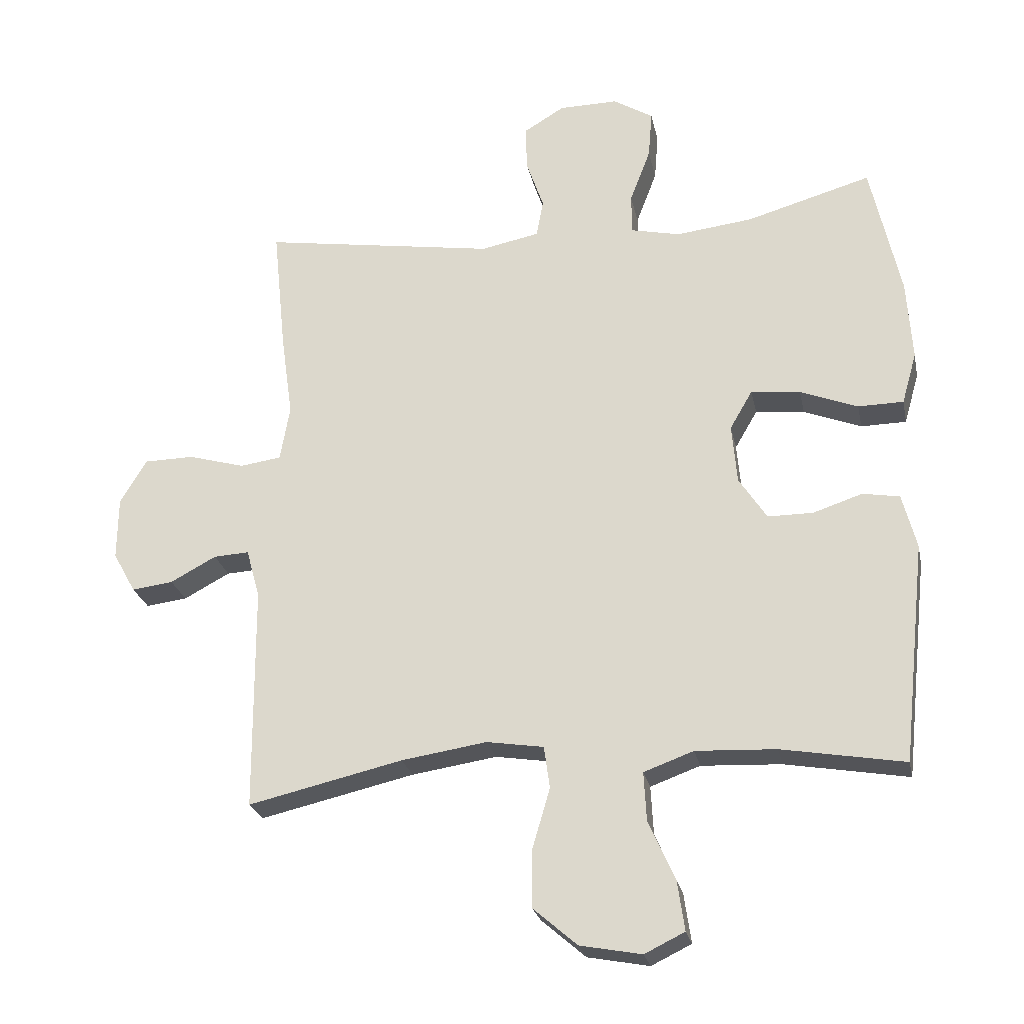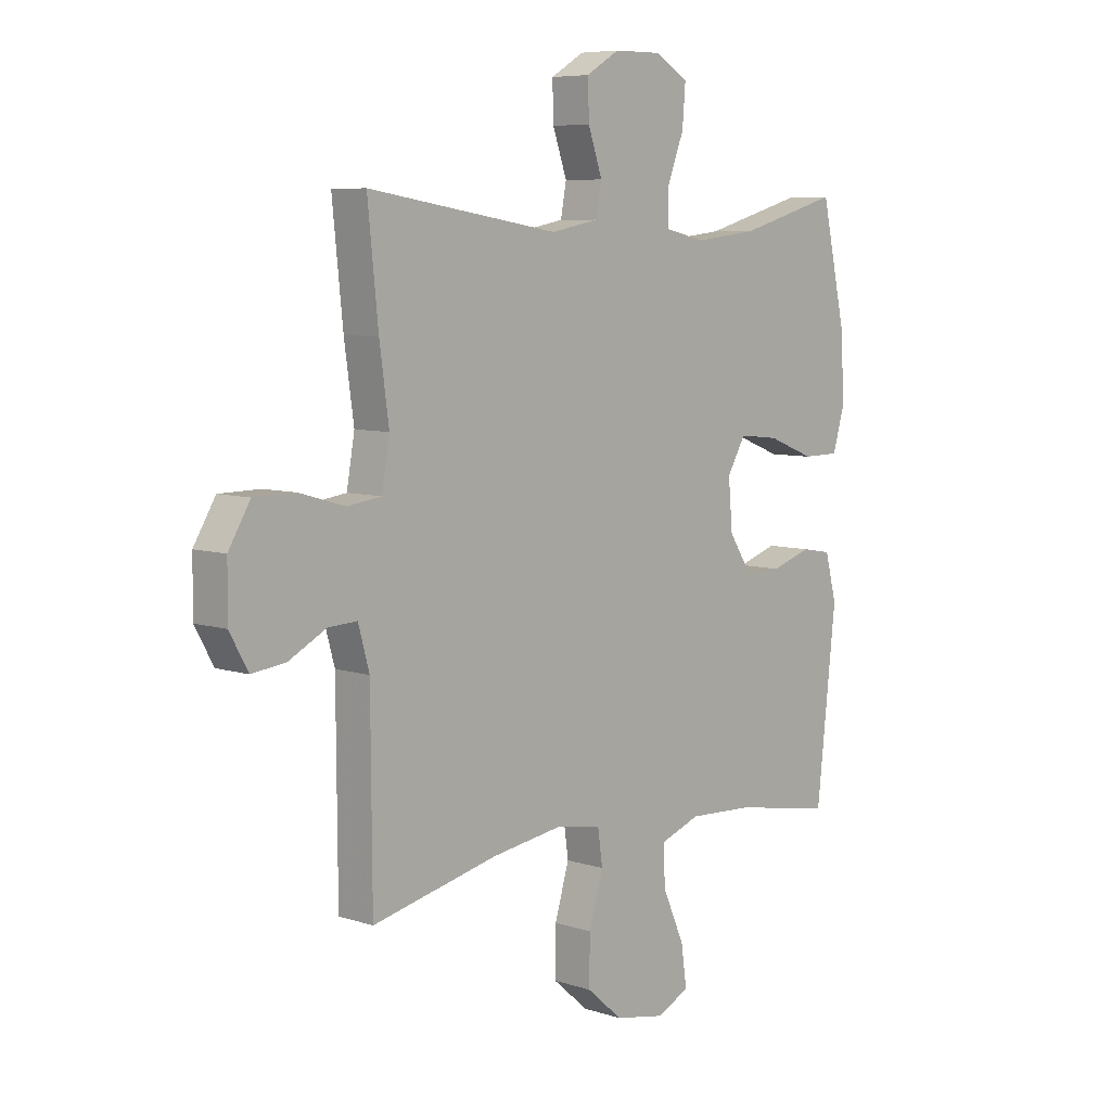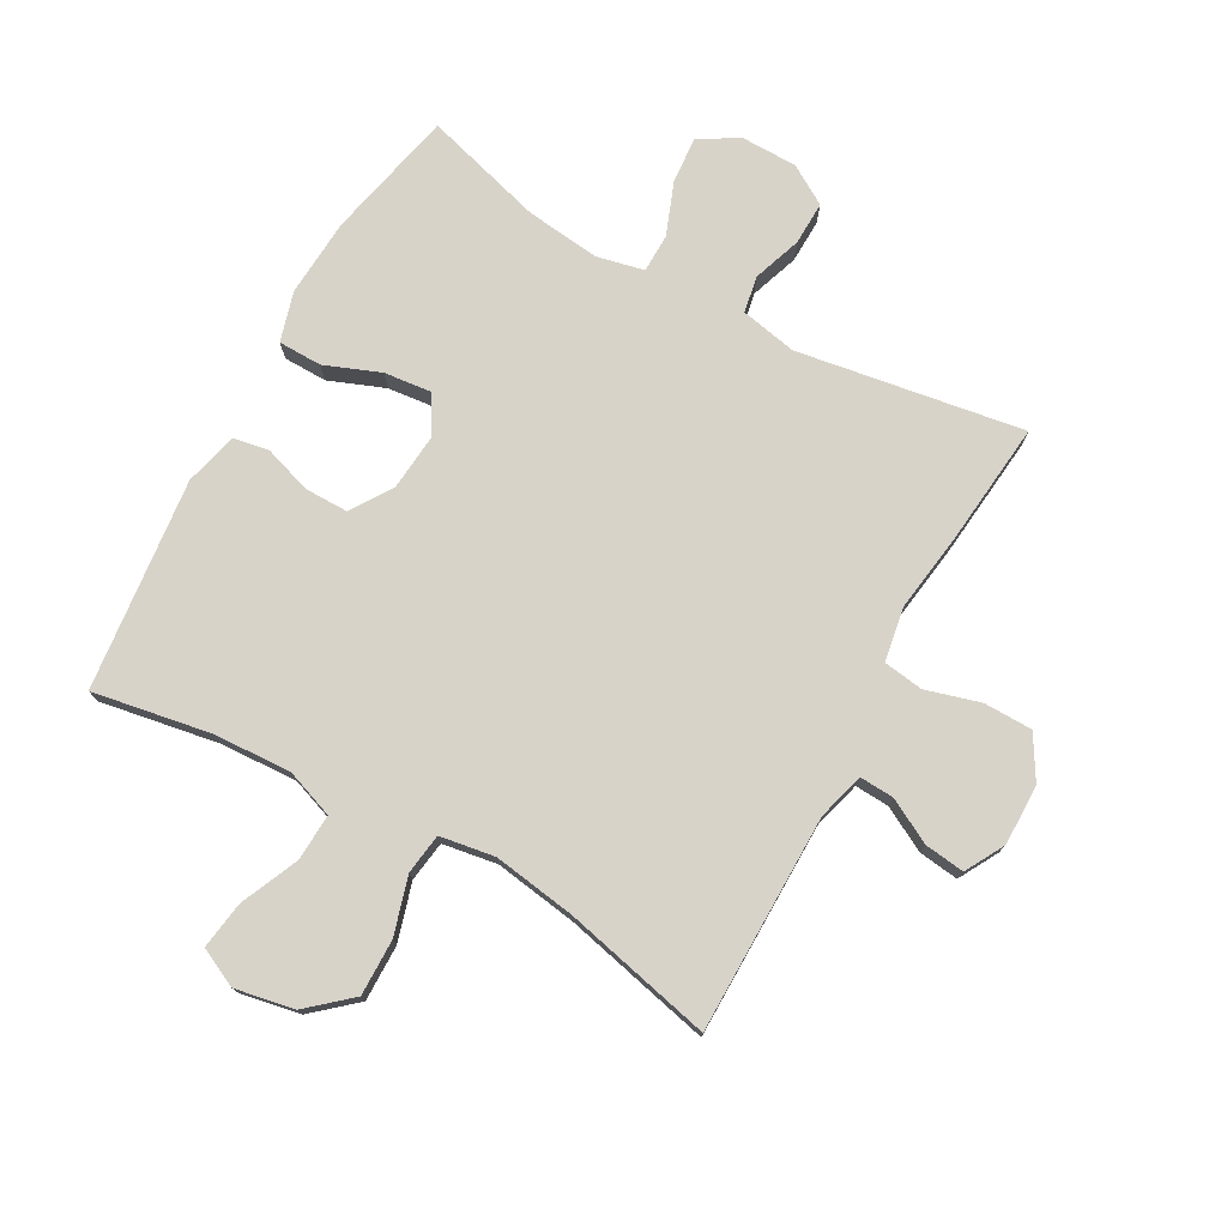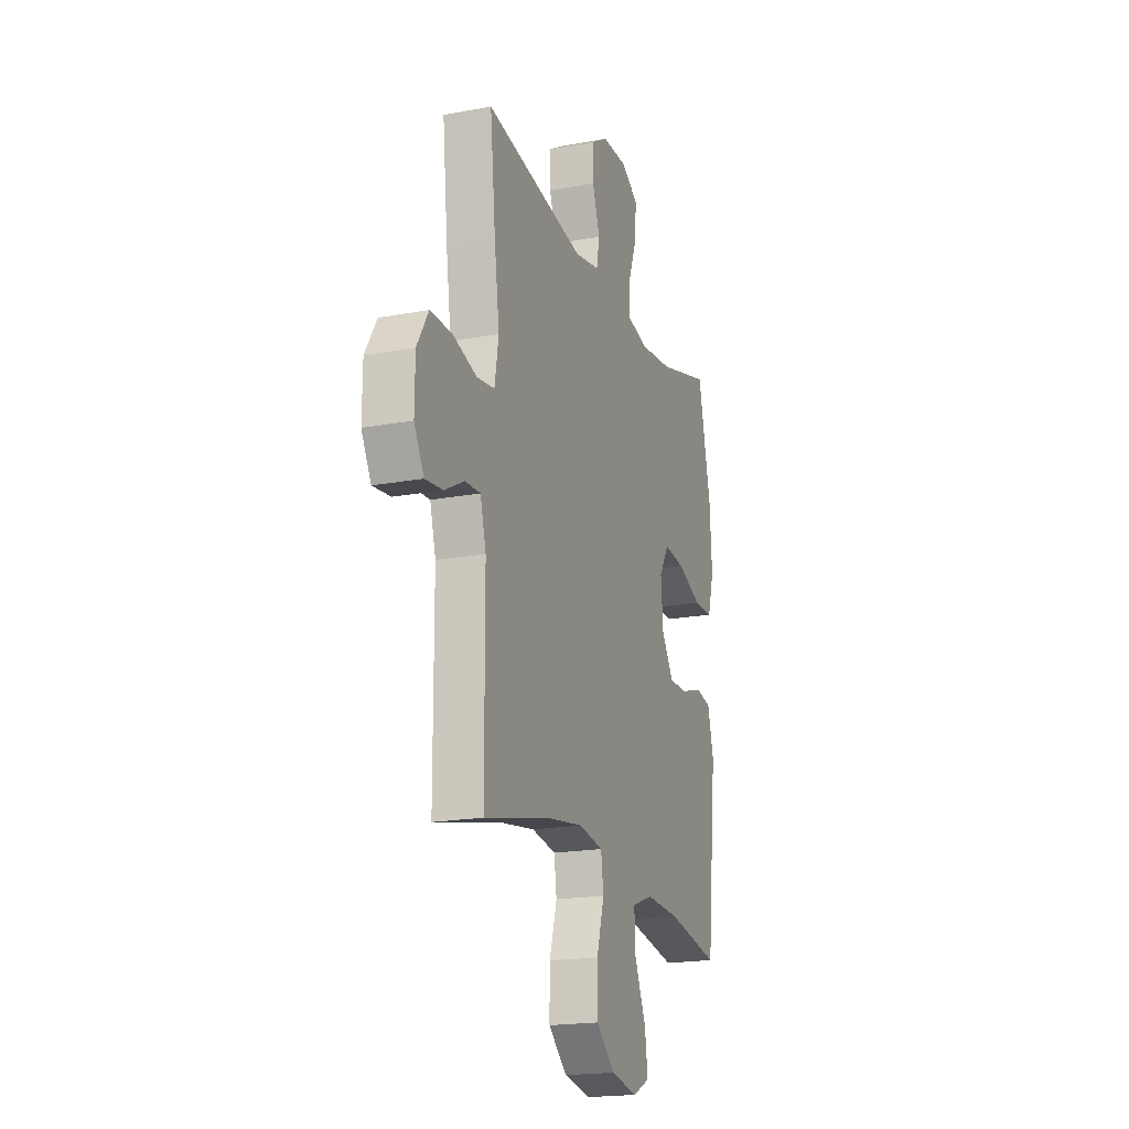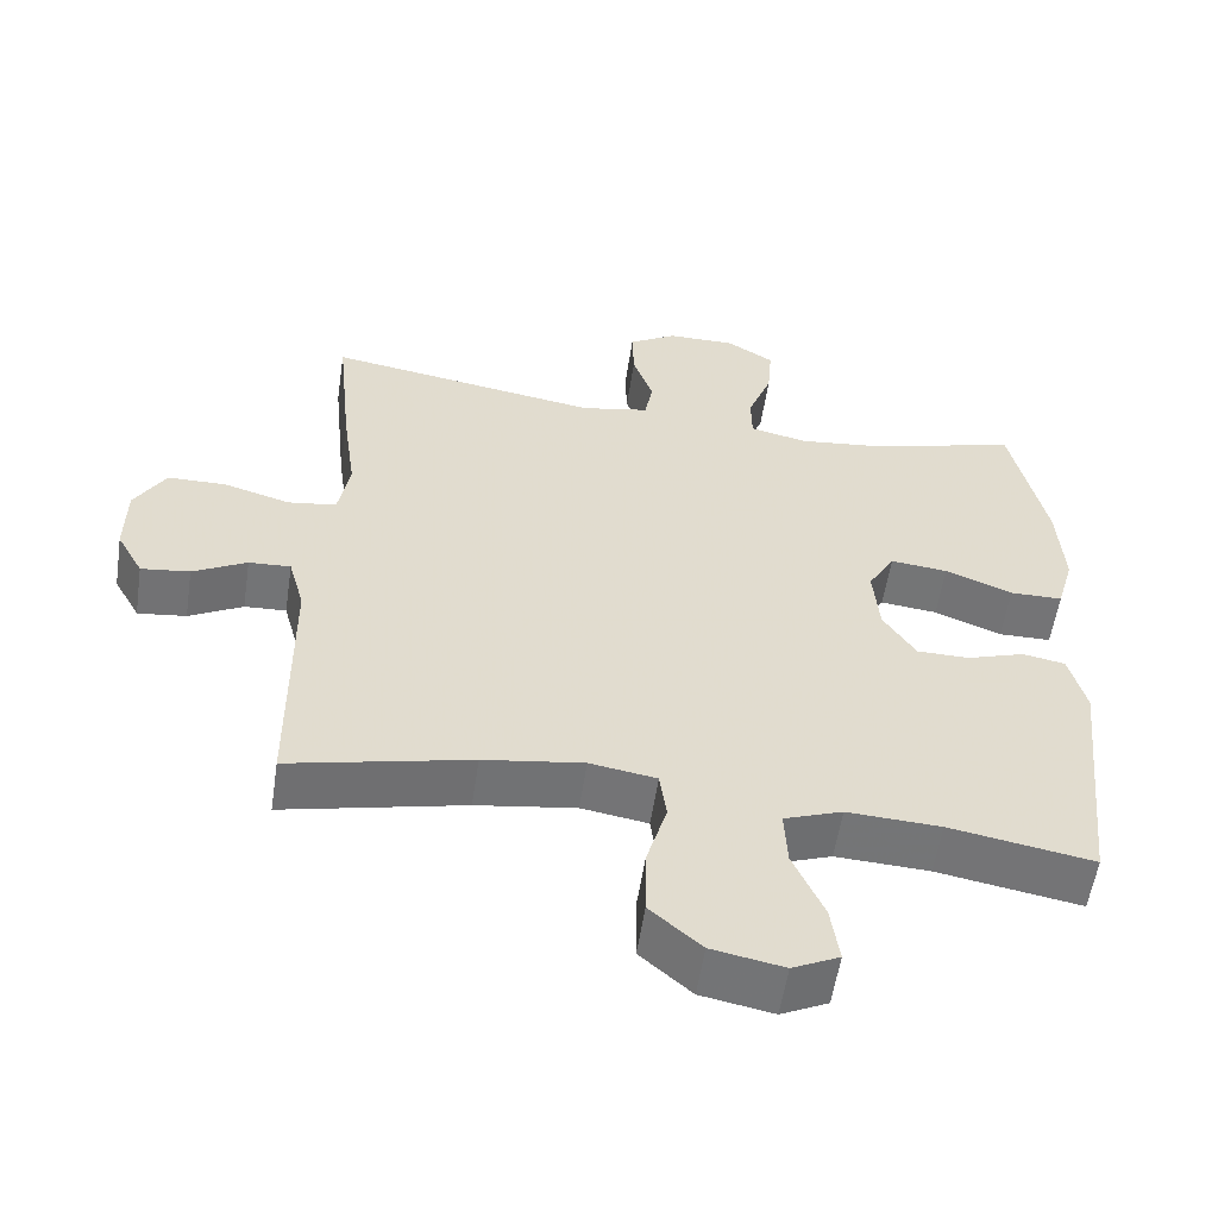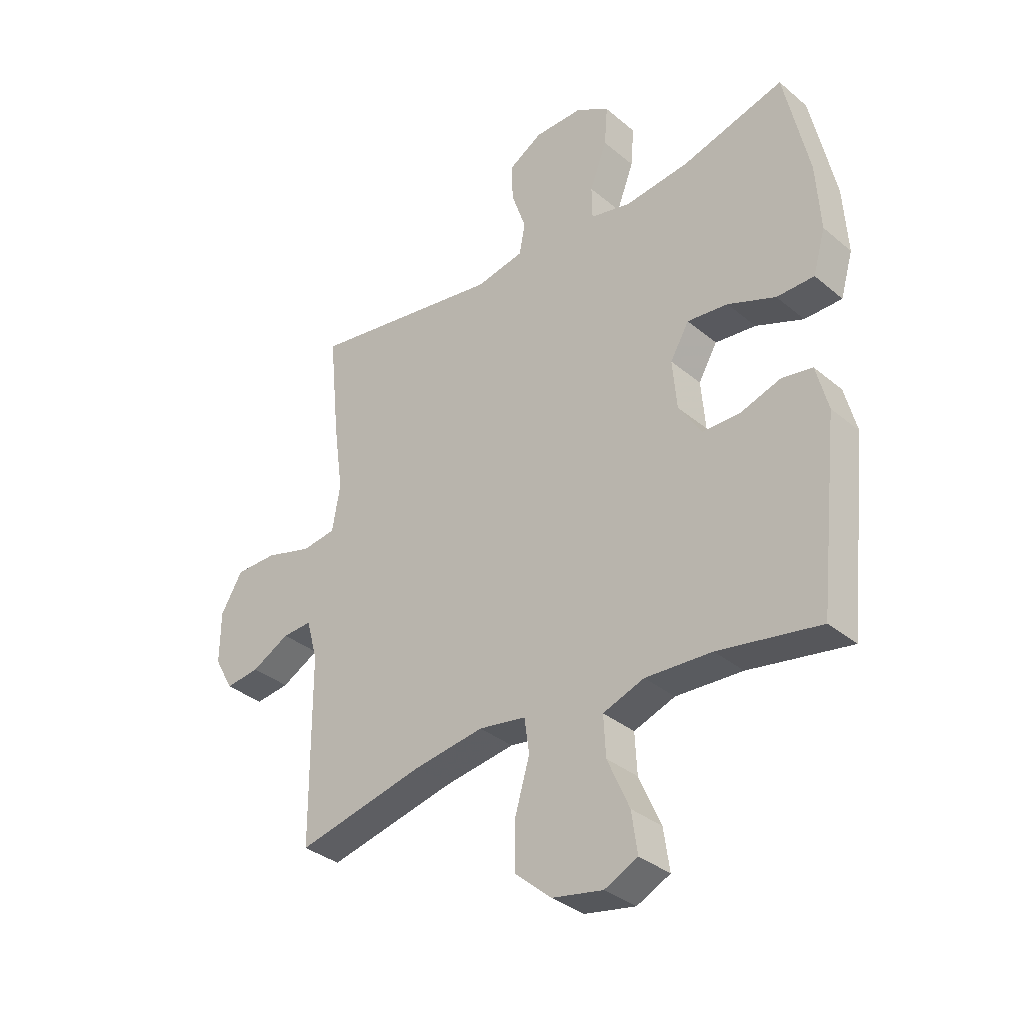
<metadata>
{"format":"obj","ext":"obj","renderer":"f3d","projection":"perspective","resolution":1024,"background":"white","views":[{"elev":-24.8,"azim":11.6,"up":"+Z"},{"elev":7.0,"azim":-46.9,"up":"+Z"},{"elev":75.9,"azim":-151.0,"up":"+Y"},{"elev":-19.3,"azim":-70.6,"up":"+Z"},{"elev":-56.3,"azim":-8.6,"up":"+Z"},{"elev":-34.4,"azim":41.9,"up":"+Z"}]}
</metadata>
<code>
v -0.5 0.07 -0.5
v -0.502 0.07 -0.152
v -0.523 0.07 -0.076
v -0.578 0.07 -0.079
v -0.649 0.07 -0.117
v -0.713 0.07 -0.125
v -0.748 0.07 -0.062
v -0.747 0.07 0.035
v -0.706 0.07 0.104
v -0.628 0.07 0.105
v -0.541 0.07 0.08
v -0.477 0.07 0.089
v -0.462 0.07 0.175
v -0.48 0.07 0.304
v -0.5 0.07 0.5
v -0.138 0.07 0.443
v -0.048 0.07 0.461
v -0.037 0.07 0.519
v -0.064 0.07 0.597
v -0.066 0.07 0.667
v -0.003 0.07 0.705
v 0.088 0.07 0.706
v 0.15 0.07 0.668
v 0.144 0.07 0.594
v 0.112 0.07 0.51
v 0.113 0.07 0.448
v 0.189 0.07 0.431
v 0.308 0.07 0.445
v 0.5 0.07 0.5
v 0.546 0.07 0.291
v 0.554 0.07 0.166
v 0.531 0.07 0.086
v 0.461 0.07 0.085
v 0.372 0.07 0.12
v 0.296 0.07 0.128
v 0.261 0.07 0.068
v 0.269 0.07 -0.024
v 0.312 0.07 -0.09
v 0.382 0.07 -0.09
v 0.458 0.07 -0.065
v 0.515 0.07 -0.075
v 0.537 0.07 -0.16
v 0.5 0.07 -0.5
v 0.31 0.07 -0.467
v 0.186 0.07 -0.461
v 0.109 0.07 -0.489
v 0.113 0.07 -0.564
v 0.154 0.07 -0.657
v 0.165 0.07 -0.733
v 0.103 0.07 -0.763
v 0.008 0.07 -0.745
v -0.06 0.07 -0.686
v -0.059 0.07 -0.596
v -0.032 0.07 -0.504
v -0.041 0.07 -0.439
v -0.129 0.07 -0.425
v -0.261 0.07 -0.445
v -0.5 0 -0.5
v -0.502 0 -0.152
v -0.523 0 -0.076
v -0.578 0 -0.079
v -0.649 0 -0.117
v -0.713 0 -0.125
v -0.748 0 -0.062
v -0.747 0 0.035
v -0.706 0 0.104
v -0.628 0 0.105
v -0.541 0 0.08
v -0.477 0 0.089
v -0.462 0 0.175
v -0.48 0 0.304
v -0.5 0 0.5
v -0.138 0 0.443
v -0.048 0 0.461
v -0.037 0 0.519
v -0.064 0 0.597
v -0.066 0 0.667
v -0.003 0 0.705
v 0.088 0 0.706
v 0.15 0 0.668
v 0.144 0 0.594
v 0.112 0 0.51
v 0.113 0 0.448
v 0.189 0 0.431
v 0.308 0 0.445
v 0.5 0 0.5
v 0.546 0 0.291
v 0.554 0 0.166
v 0.531 0 0.086
v 0.461 0 0.085
v 0.372 0 0.12
v 0.296 0 0.128
v 0.261 0 0.068
v 0.269 0 -0.024
v 0.312 0 -0.09
v 0.382 0 -0.09
v 0.458 0 -0.065
v 0.515 0 -0.075
v 0.537 0 -0.16
v 0.5 0 -0.5
v 0.31 0 -0.467
v 0.186 0 -0.461
v 0.109 0 -0.489
v 0.113 0 -0.564
v 0.154 0 -0.657
v 0.165 0 -0.733
v 0.103 0 -0.763
v 0.008 0 -0.745
v -0.06 0 -0.686
v -0.059 0 -0.596
v -0.032 0 -0.504
v -0.041 0 -0.439
v -0.129 0 -0.425
v -0.261 0 -0.445
f 52 53 54
f 51 52 54
f 50 51 54
f 49 50 54
f 48 49 54
f 47 48 54
f 46 47 54 55
f 45 46 55
f 44 45 55 56
f 42 43 44
f 41 42 44
f 40 41 44
f 39 40 44
f 38 39 44 56
f 32 33 34
f 31 32 34
f 30 31 34
f 29 30 34
f 28 29 34
f 27 28 34 35
f 26 27 35 36
f 23 24 25
f 22 23 25
f 21 22 25
f 20 21 25
f 19 20 25
f 18 19 25
f 17 18 25 26
f 26 36 37
f 17 26 37
f 16 17 37
f 38 56 57
f 37 38 57
f 16 37 57
f 15 16 57
f 14 15 57
f 13 14 57
f 9 10 11
f 8 9 11
f 7 8 11
f 6 7 11
f 5 6 11
f 4 5 11
f 57 1 2
f 13 57 2
f 12 13 2
f 3 4 11 12
f 2 3 12
f 111 110 109
f 111 109 108
f 111 108 107
f 111 107 106
f 111 106 105
f 111 105 104
f 112 111 104 103
f 112 103 102
f 113 112 102 101
f 101 100 99
f 101 99 98
f 101 98 97
f 101 97 96
f 113 101 96 95
f 91 90 89
f 91 89 88
f 91 88 87
f 91 87 86
f 91 86 85
f 92 91 85 84
f 93 92 84 83
f 82 81 80
f 82 80 79
f 82 79 78
f 82 78 77
f 82 77 76
f 82 76 75
f 83 82 75 74
f 94 93 83
f 94 83 74
f 94 74 73
f 114 113 95
f 114 95 94
f 114 94 73
f 114 73 72
f 114 72 71
f 114 71 70
f 68 67 66
f 68 66 65
f 68 65 64
f 68 64 63
f 68 63 62
f 68 62 61
f 59 58 114
f 59 114 70
f 59 70 69
f 69 68 61 60
f 69 60 59
f 1 58 59 2
f 2 59 60 3
f 3 60 61 4
f 4 61 62 5
f 5 62 63 6
f 6 63 64 7
f 7 64 65 8
f 8 65 66 9
f 9 66 67 10
f 10 67 68 11
f 11 68 69 12
f 12 69 70 13
f 13 70 71 14
f 14 71 72 15
f 15 72 73 16
f 16 73 74 17
f 17 74 75 18
f 18 75 76 19
f 19 76 77 20
f 20 77 78 21
f 21 78 79 22
f 22 79 80 23
f 23 80 81 24
f 24 81 82 25
f 25 82 83 26
f 26 83 84 27
f 27 84 85 28
f 28 85 86 29
f 29 86 87 30
f 30 87 88 31
f 31 88 89 32
f 32 89 90 33
f 33 90 91 34
f 34 91 92 35
f 35 92 93 36
f 36 93 94 37
f 37 94 95 38
f 38 95 96 39
f 39 96 97 40
f 40 97 98 41
f 41 98 99 42
f 42 99 100 43
f 43 100 101 44
f 44 101 102 45
f 45 102 103 46
f 46 103 104 47
f 47 104 105 48
f 48 105 106 49
f 49 106 107 50
f 50 107 108 51
f 51 108 109 52
f 52 109 110 53
f 53 110 111 54
f 54 111 112 55
f 55 112 113 56
f 56 113 114 57
f 57 114 58 1

</code>
